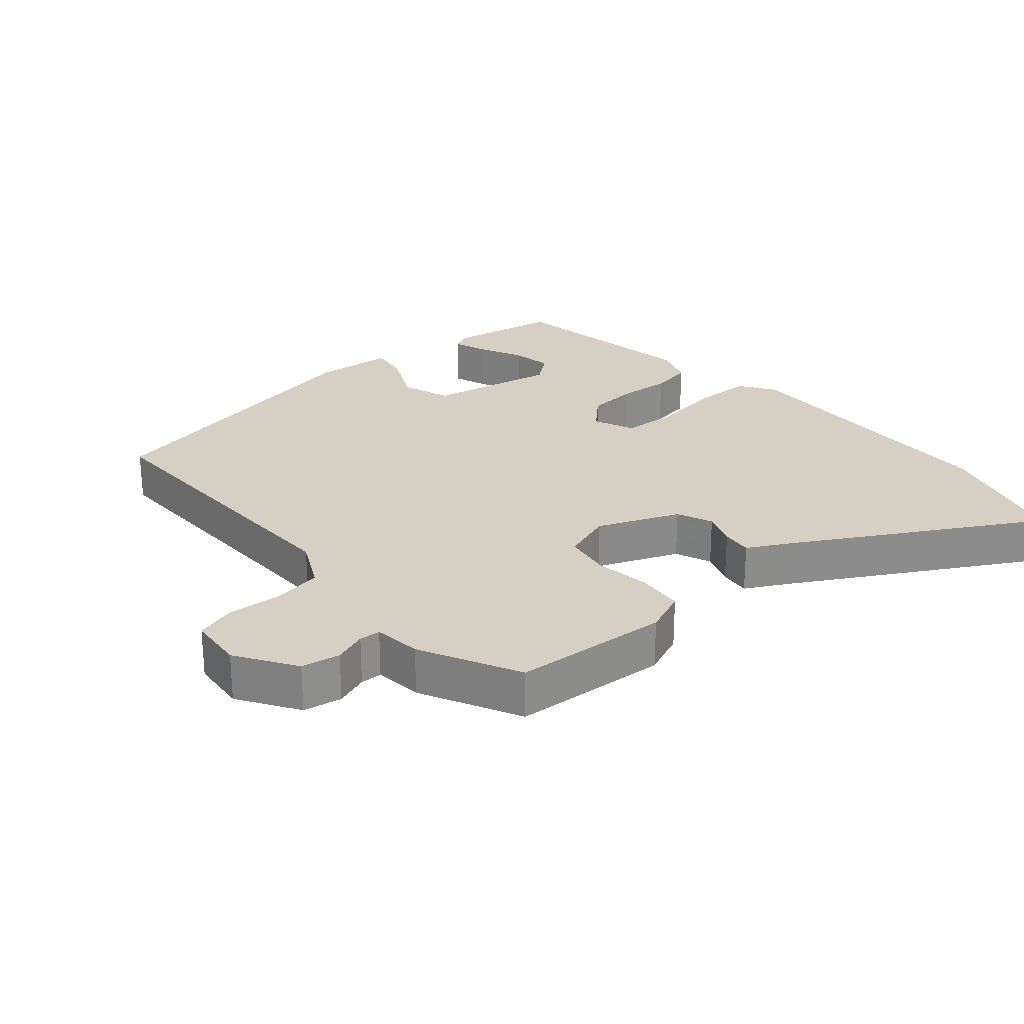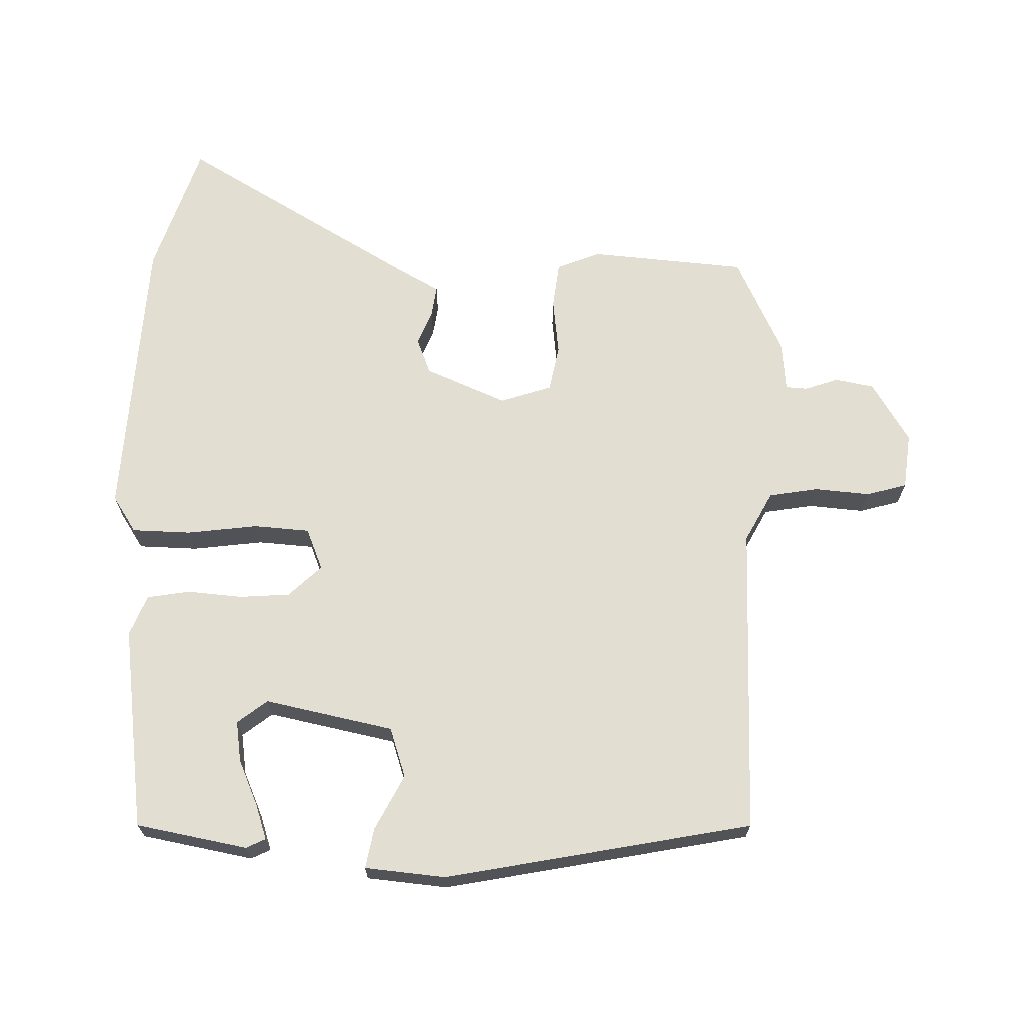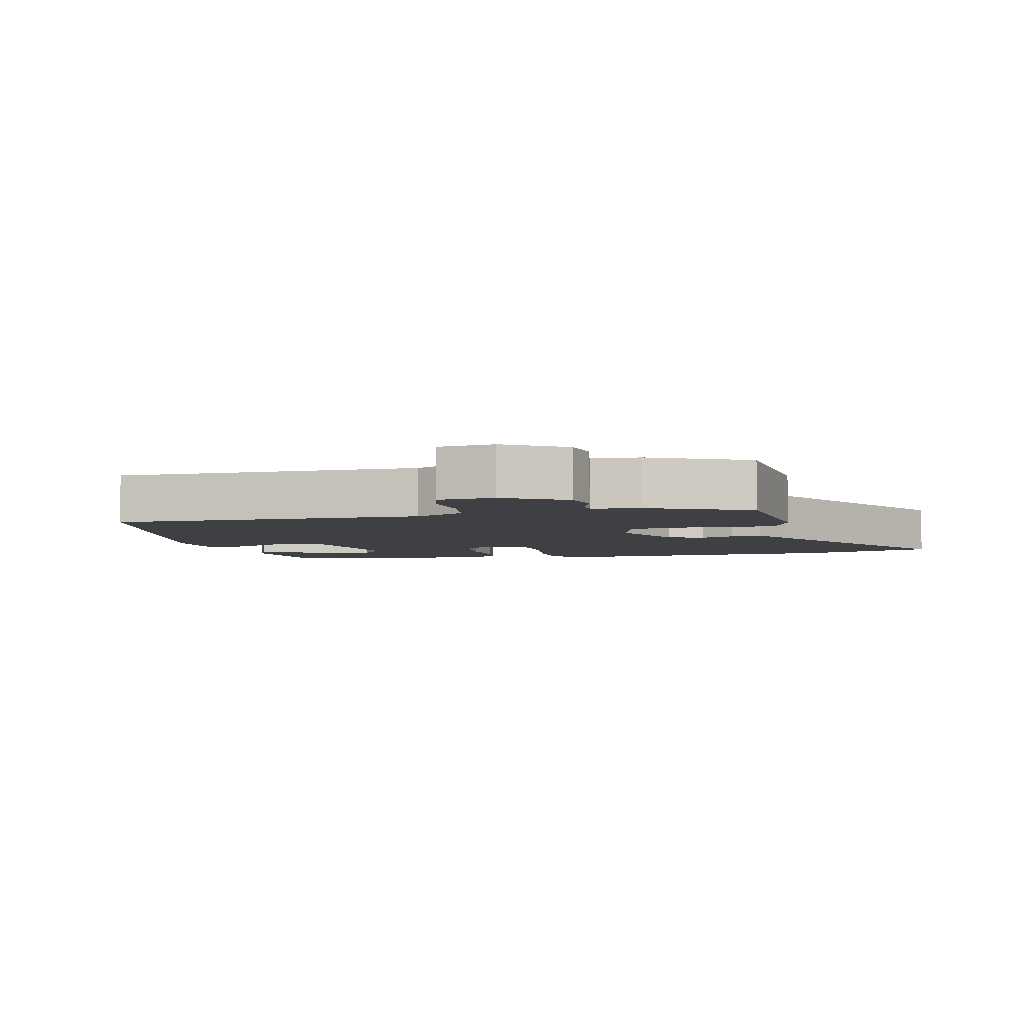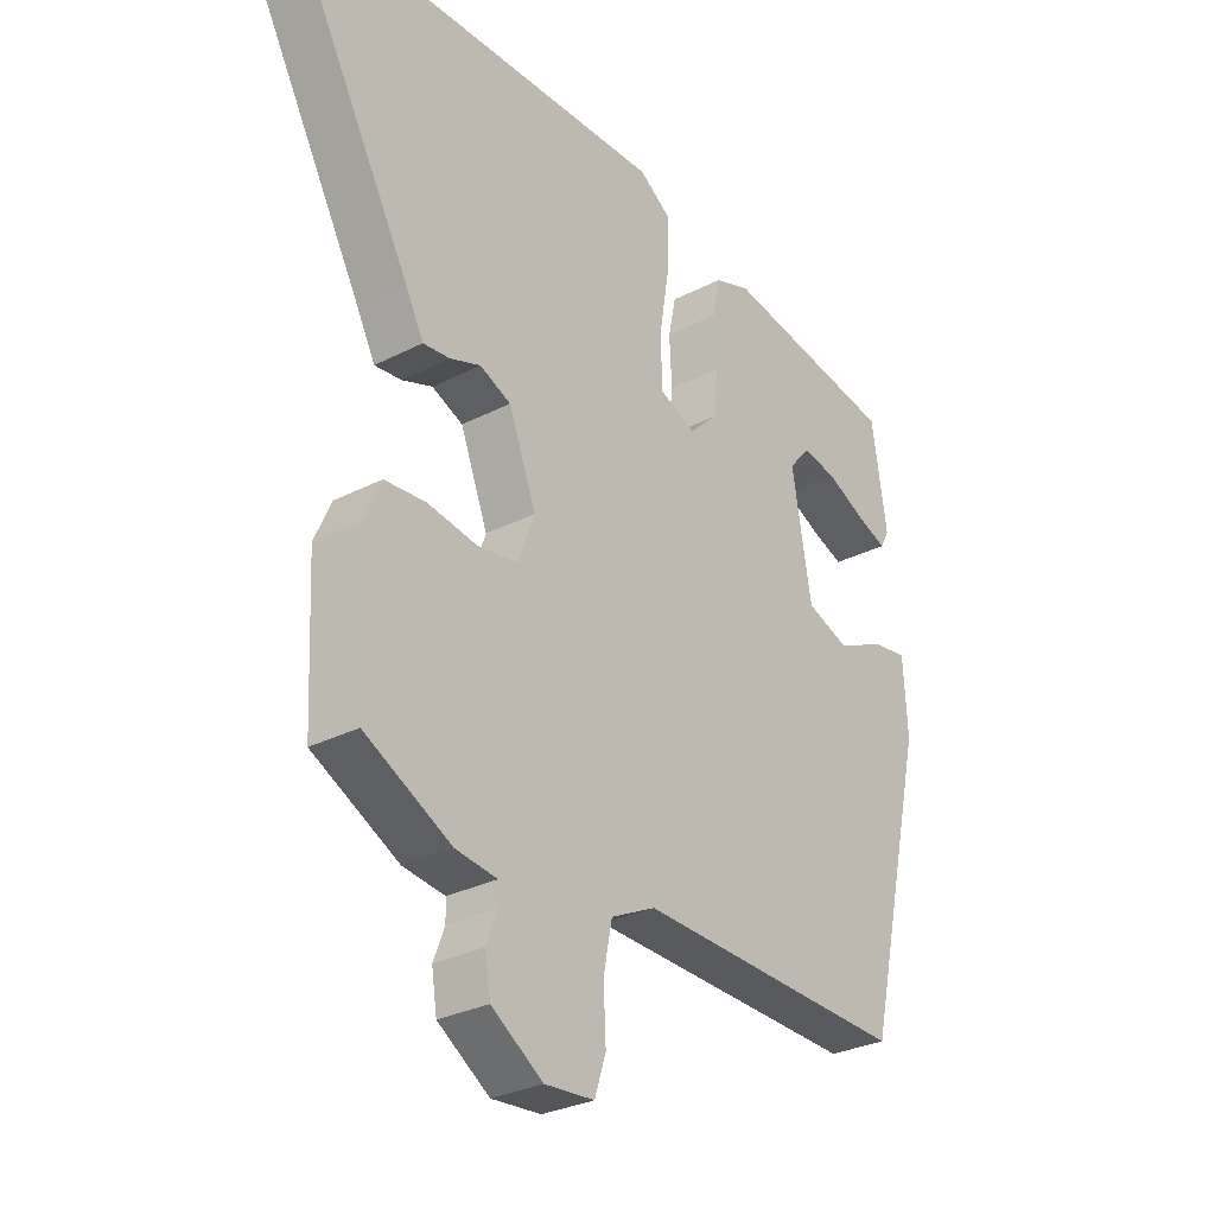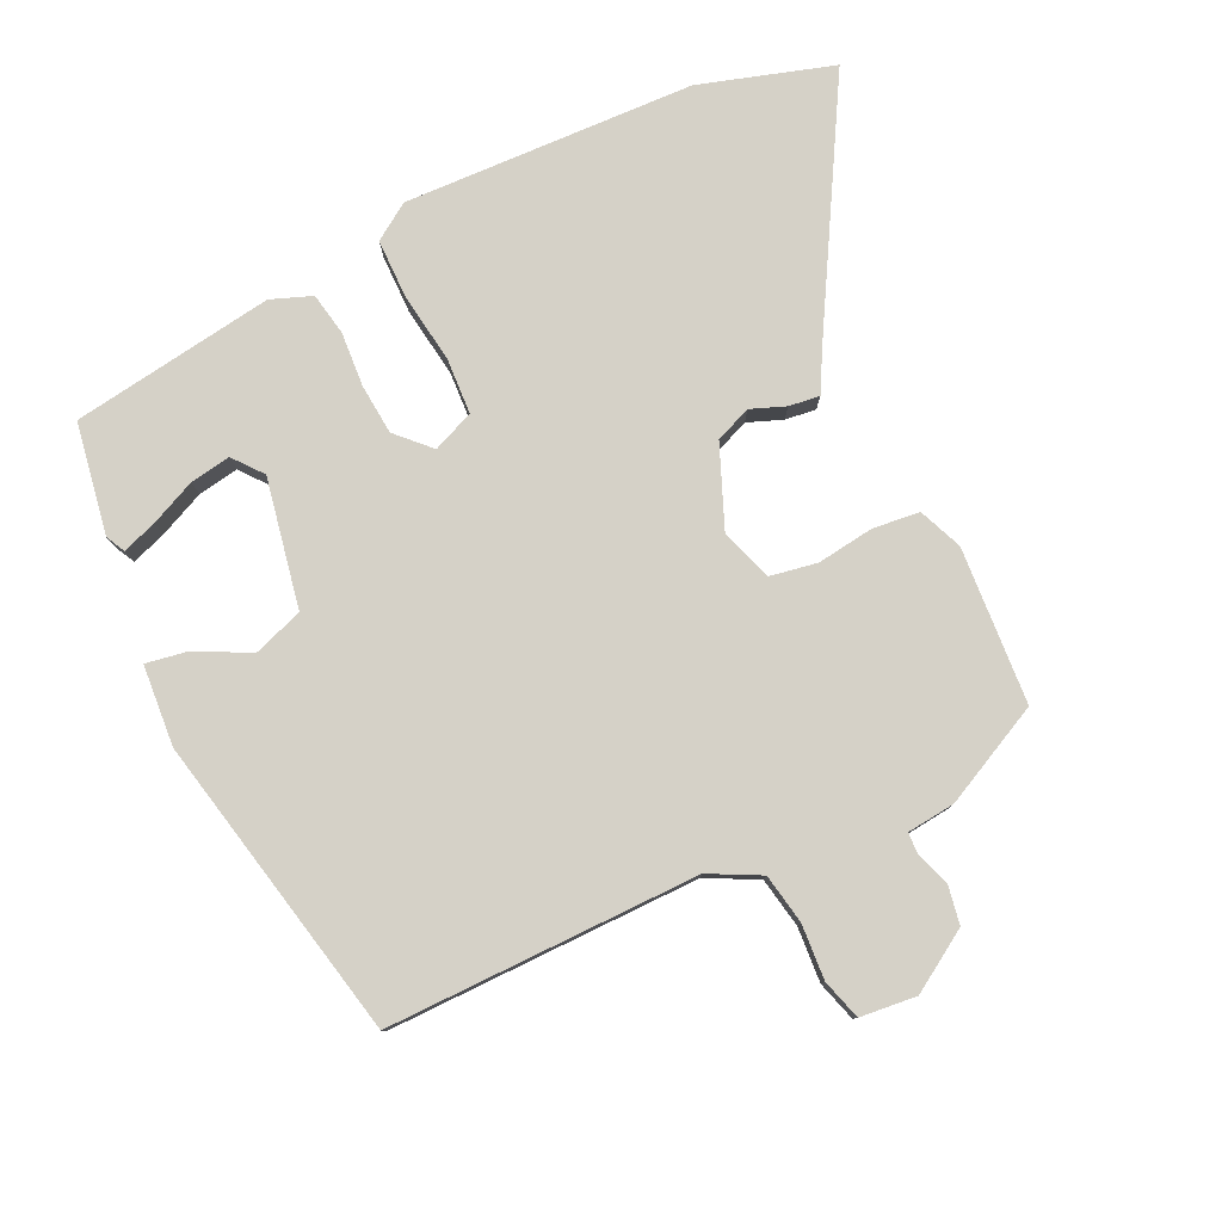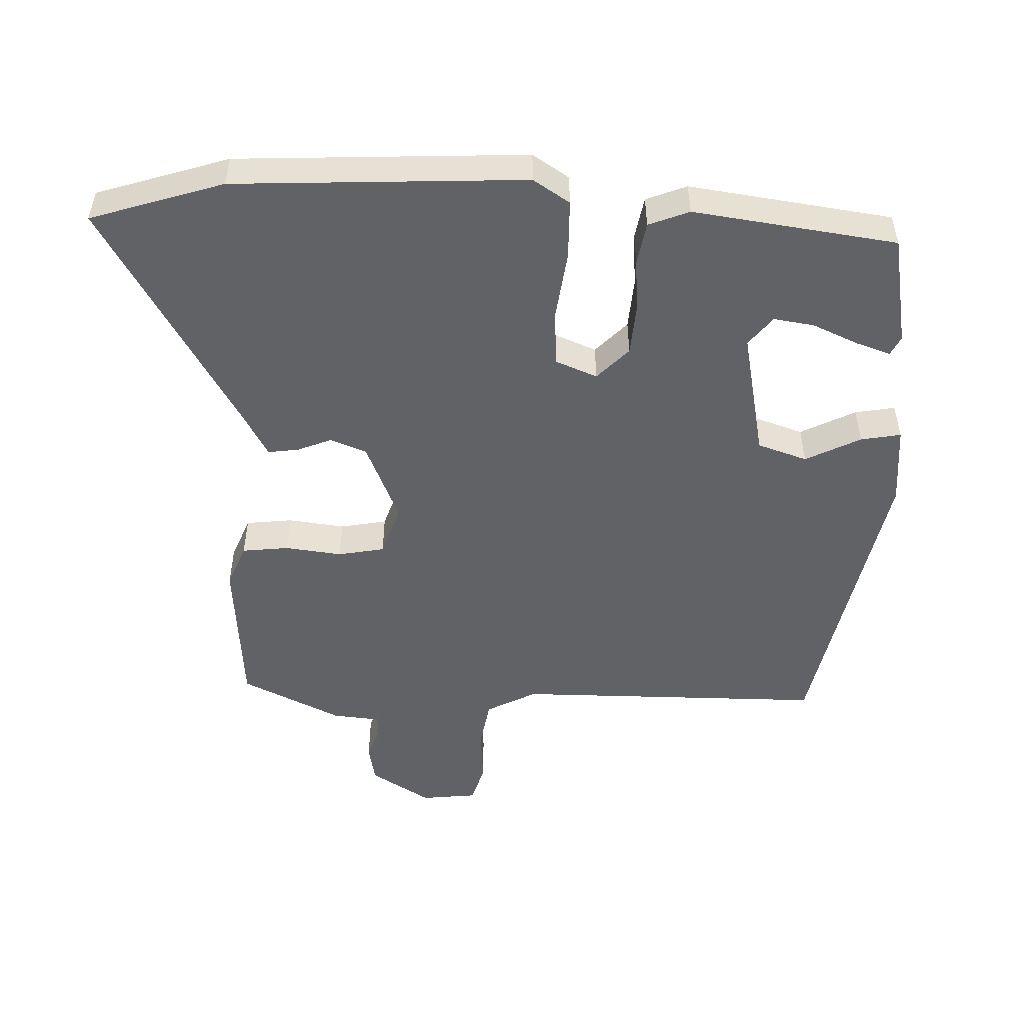
<metadata>
{"format":"obj","ext":"obj","renderer":"f3d","projection":"perspective","resolution":1024,"background":"white","views":[{"elev":26.0,"azim":-129.8,"up":"+Y"},{"elev":67.7,"azim":93.3,"up":"+Y"},{"elev":-4.7,"azim":-164.7,"up":"+Y"},{"elev":-29.5,"azim":-52.8,"up":"+Z"},{"elev":79.3,"azim":155.7,"up":"+Y"},{"elev":-50.6,"azim":-0.2,"up":"+Y"}]}
</metadata>
<code>
v -0.523 0.07 -0.469
v -0.534 0.07 -0.236
v -0.506 0.07 -0.172
v -0.436 0.07 -0.166
v -0.352 0.07 -0.179
v -0.282 0.07 -0.168
v -0.254 0.07 -0.092
v -0.301 0.07 0.03
v -0.354 0.07 0.053
v -0.406 0.07 0.034
v -0.452 0.07 0.029
v -0.485 0.07 0.093
v -0.679 0.07 0.449
v -0.48 0.07 0.506
v -0.047 0.07 0.514
v 0.006 0.07 0.477
v 0.005 0.07 0.389
v -0.012 0.07 0.285
v -0.009 0.07 0.202
v 0.052 0.07 0.175
v 0.1 0.07 0.222
v 0.108 0.07 0.297
v 0.104 0.07 0.378
v 0.117 0.07 0.441
v 0.178 0.07 0.463
v 0.479 0.07 0.412
v 0.504 0.07 0.246
v 0.489 0.07 0.218
v 0.438 0.07 0.237
v 0.371 0.07 0.269
v 0.311 0.07 0.28
v 0.275 0.07 0.237
v 0.308 0.07 0.045
v 0.381 0.07 0.018
v 0.464 0.07 0.057
v 0.524 0.07 0.066
v 0.531 0.07 -0.054
v 0.427 0.07 -0.505
v -0.036 0.07 -0.492
v -0.112 0.07 -0.529
v -0.127 0.07 -0.603
v -0.123 0.07 -0.685
v -0.142 0.07 -0.744
v -0.226 0.07 -0.751
v -0.314 0.07 -0.693
v -0.323 0.07 -0.635
v -0.304 0.07 -0.586
v -0.305 0.07 -0.554
v -0.376 0.07 -0.545
v -0.523 0 -0.469
v -0.534 0 -0.236
v -0.506 0 -0.172
v -0.436 0 -0.166
v -0.352 0 -0.179
v -0.282 0 -0.168
v -0.254 0 -0.092
v -0.301 0 0.03
v -0.354 0 0.053
v -0.406 0 0.034
v -0.452 0 0.029
v -0.485 0 0.093
v -0.679 0 0.449
v -0.48 0 0.506
v -0.047 0 0.514
v 0.006 0 0.477
v 0.005 0 0.389
v -0.012 0 0.285
v -0.009 0 0.202
v 0.052 0 0.175
v 0.1 0 0.222
v 0.108 0 0.297
v 0.104 0 0.378
v 0.117 0 0.441
v 0.178 0 0.463
v 0.479 0 0.412
v 0.504 0 0.246
v 0.489 0 0.218
v 0.438 0 0.237
v 0.371 0 0.269
v 0.311 0 0.28
v 0.275 0 0.237
v 0.308 0 0.045
v 0.381 0 0.018
v 0.464 0 0.057
v 0.524 0 0.066
v 0.531 0 -0.054
v 0.427 0 -0.505
v -0.036 0 -0.492
v -0.112 0 -0.529
v -0.127 0 -0.603
v -0.123 0 -0.685
v -0.142 0 -0.744
v -0.226 0 -0.751
v -0.314 0 -0.693
v -0.323 0 -0.635
v -0.304 0 -0.586
v -0.305 0 -0.554
v -0.376 0 -0.545
f 3 4 5
f 2 3 5
f 1 2 5
f 49 1 5
f 48 49 5
f 45 46 47
f 44 45 47
f 43 44 47
f 42 43 47
f 41 42 47
f 40 41 47 48
f 48 5 6
f 40 48 6
f 39 40 6
f 37 38 39
f 36 37 39
f 35 36 39
f 34 35 39
f 39 6 7
f 34 39 7
f 33 34 7
f 28 29 30
f 27 28 30
f 26 27 30
f 25 26 30
f 24 25 30
f 24 30 31
f 24 31 32
f 23 24 32
f 22 23 32
f 16 17 18
f 15 16 18
f 14 15 18
f 13 14 18
f 12 13 18
f 12 18 19
f 11 12 19
f 10 11 19
f 9 10 19
f 8 9 19 20
f 33 7 8 20
f 21 22 32 33
f 20 21 33
f 54 53 52
f 54 52 51
f 54 51 50
f 54 50 98
f 54 98 97
f 96 95 94
f 96 94 93
f 96 93 92
f 96 92 91
f 96 91 90
f 97 96 90 89
f 55 54 97
f 55 97 89
f 55 89 88
f 88 87 86
f 88 86 85
f 88 85 84
f 88 84 83
f 56 55 88
f 56 88 83
f 56 83 82
f 79 78 77
f 79 77 76
f 79 76 75
f 79 75 74
f 79 74 73
f 80 79 73
f 81 80 73
f 81 73 72
f 81 72 71
f 67 66 65
f 67 65 64
f 67 64 63
f 67 63 62
f 67 62 61
f 68 67 61
f 68 61 60
f 68 60 59
f 68 59 58
f 69 68 58 57
f 69 57 56 82
f 82 81 71 70
f 82 70 69
f 1 50 51 2
f 2 51 52 3
f 3 52 53 4
f 4 53 54 5
f 5 54 55 6
f 6 55 56 7
f 7 56 57 8
f 8 57 58 9
f 9 58 59 10
f 10 59 60 11
f 11 60 61 12
f 12 61 62 13
f 13 62 63 14
f 14 63 64 15
f 15 64 65 16
f 16 65 66 17
f 17 66 67 18
f 18 67 68 19
f 19 68 69 20
f 20 69 70 21
f 21 70 71 22
f 22 71 72 23
f 23 72 73 24
f 24 73 74 25
f 25 74 75 26
f 26 75 76 27
f 27 76 77 28
f 28 77 78 29
f 29 78 79 30
f 30 79 80 31
f 31 80 81 32
f 32 81 82 33
f 33 82 83 34
f 34 83 84 35
f 35 84 85 36
f 36 85 86 37
f 37 86 87 38
f 38 87 88 39
f 39 88 89 40
f 40 89 90 41
f 41 90 91 42
f 42 91 92 43
f 43 92 93 44
f 44 93 94 45
f 45 94 95 46
f 46 95 96 47
f 47 96 97 48
f 48 97 98 49
f 49 98 50 1

</code>
